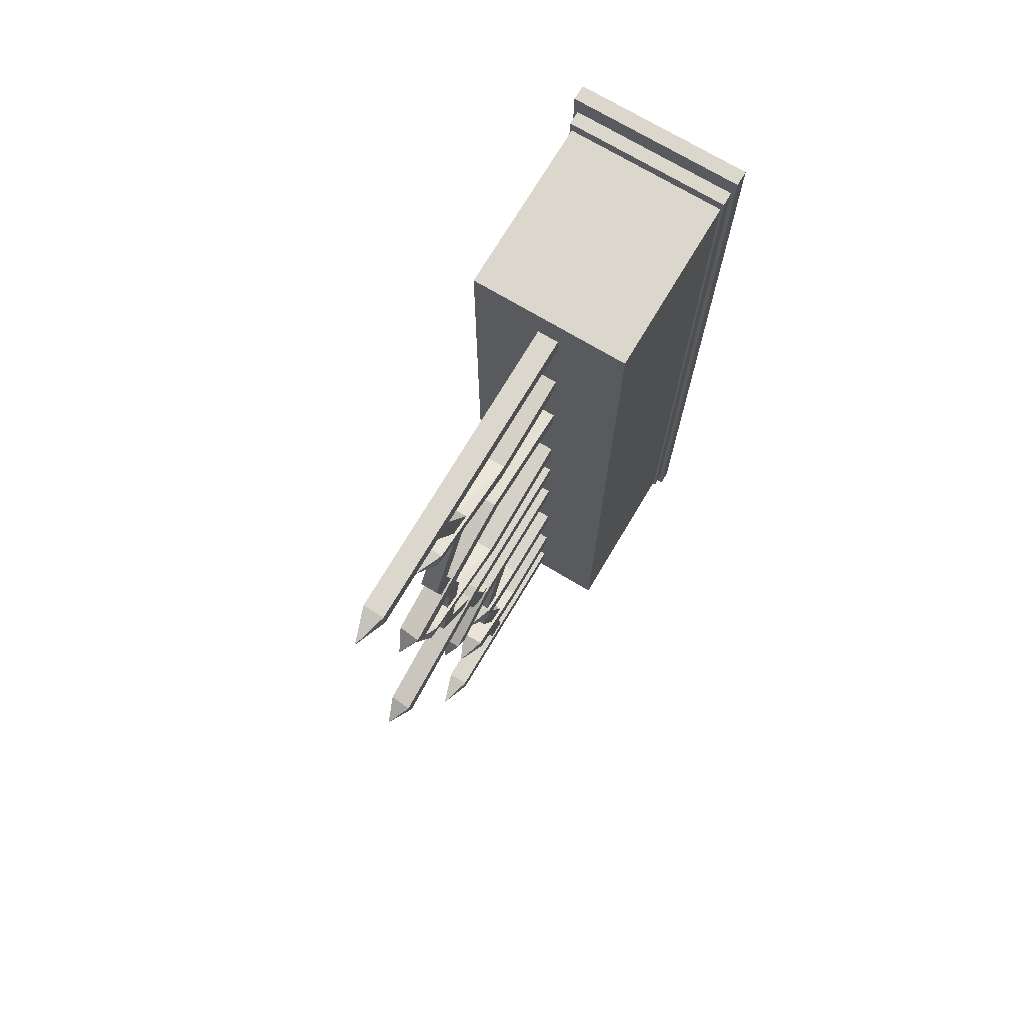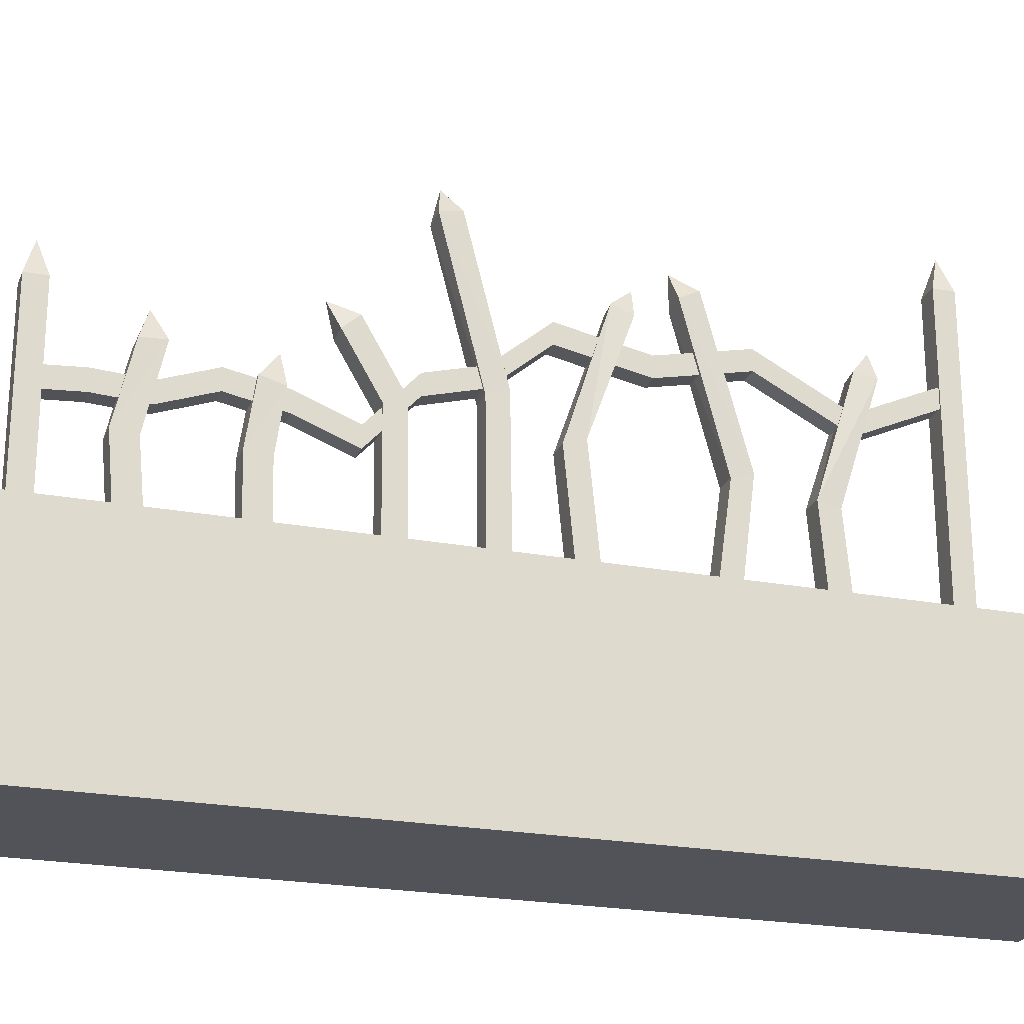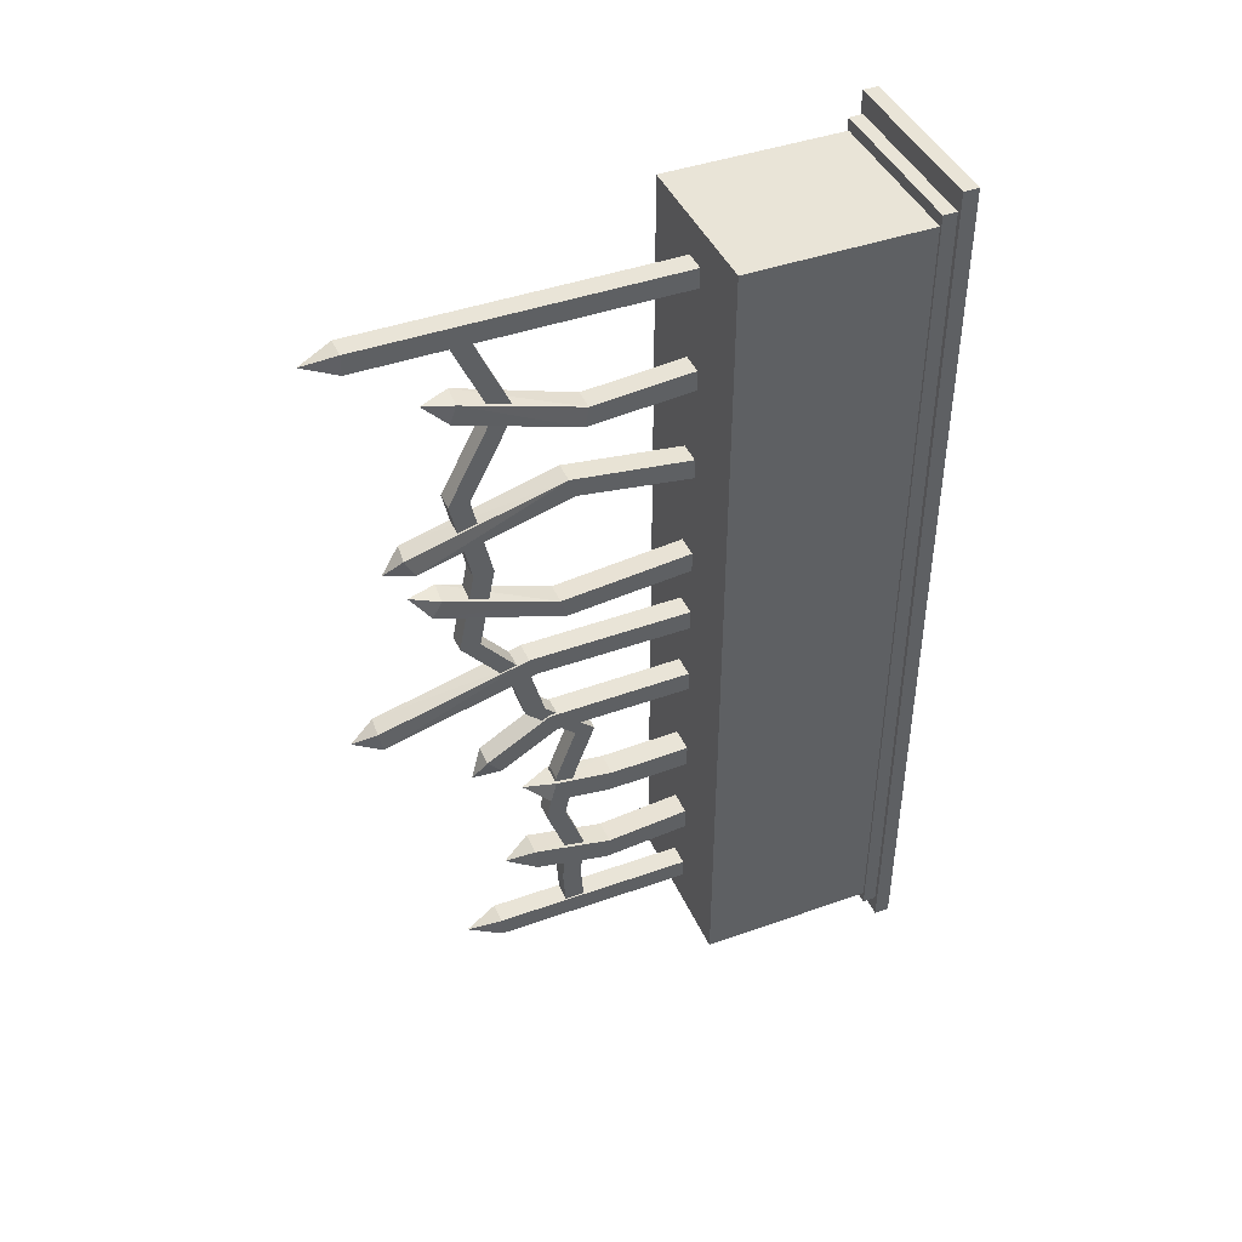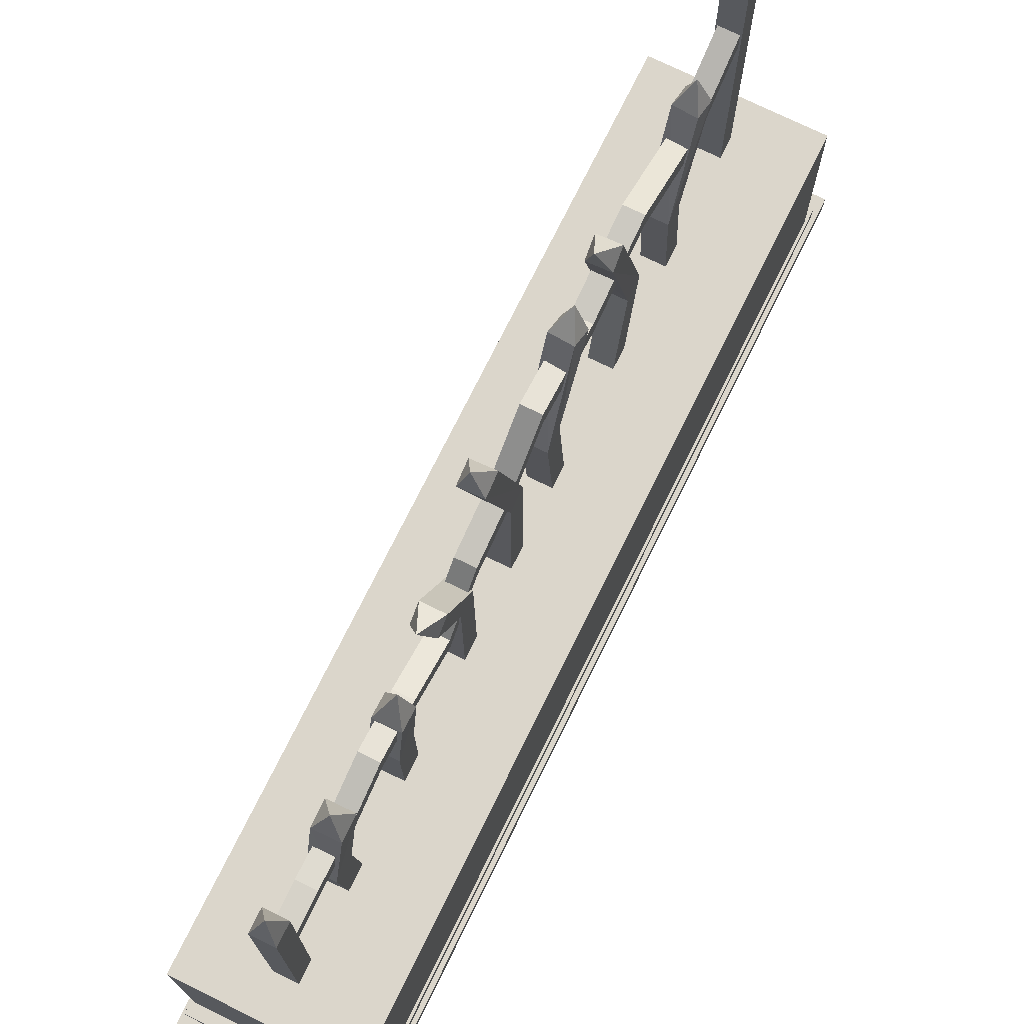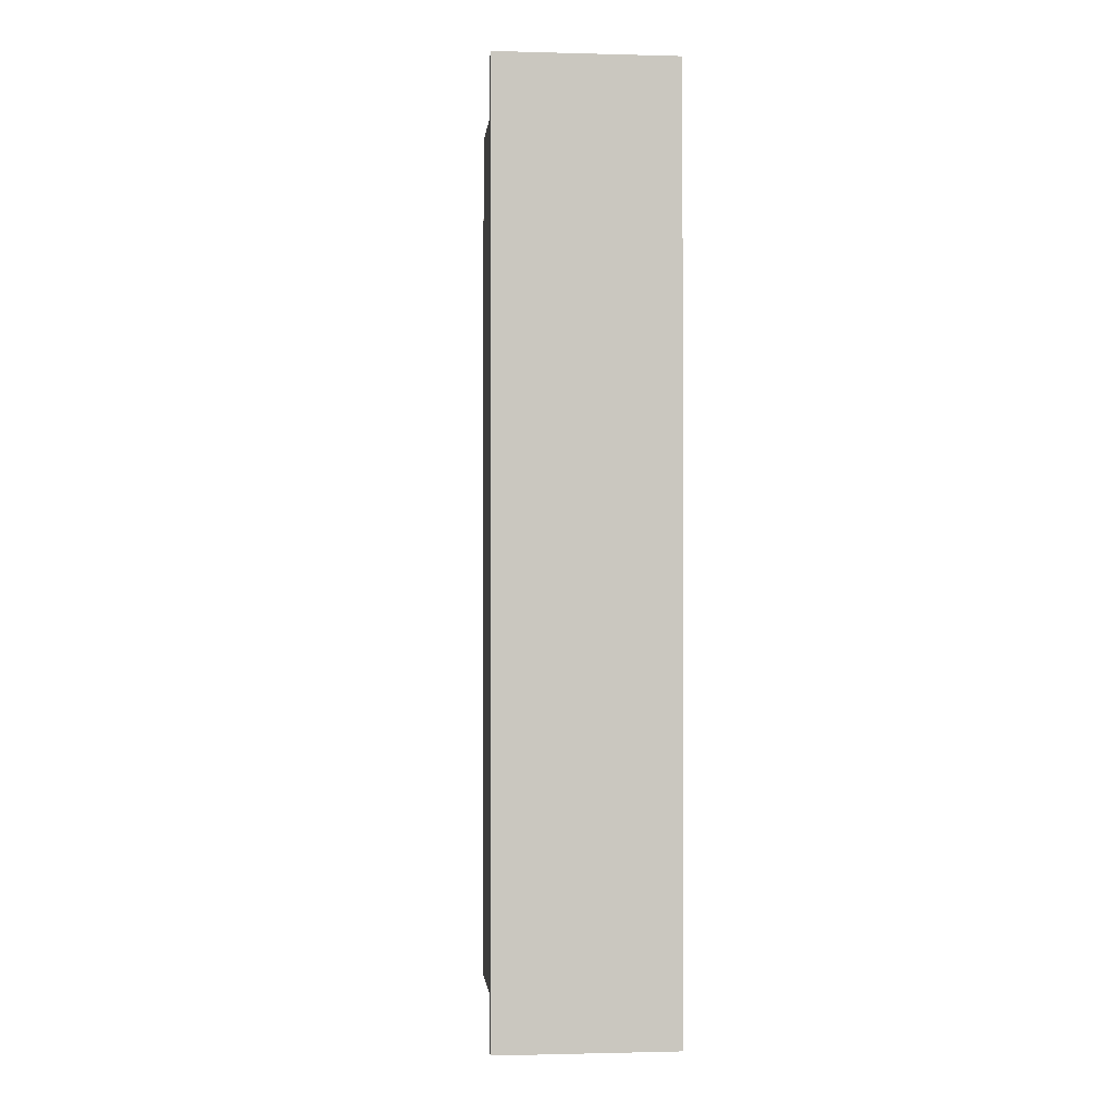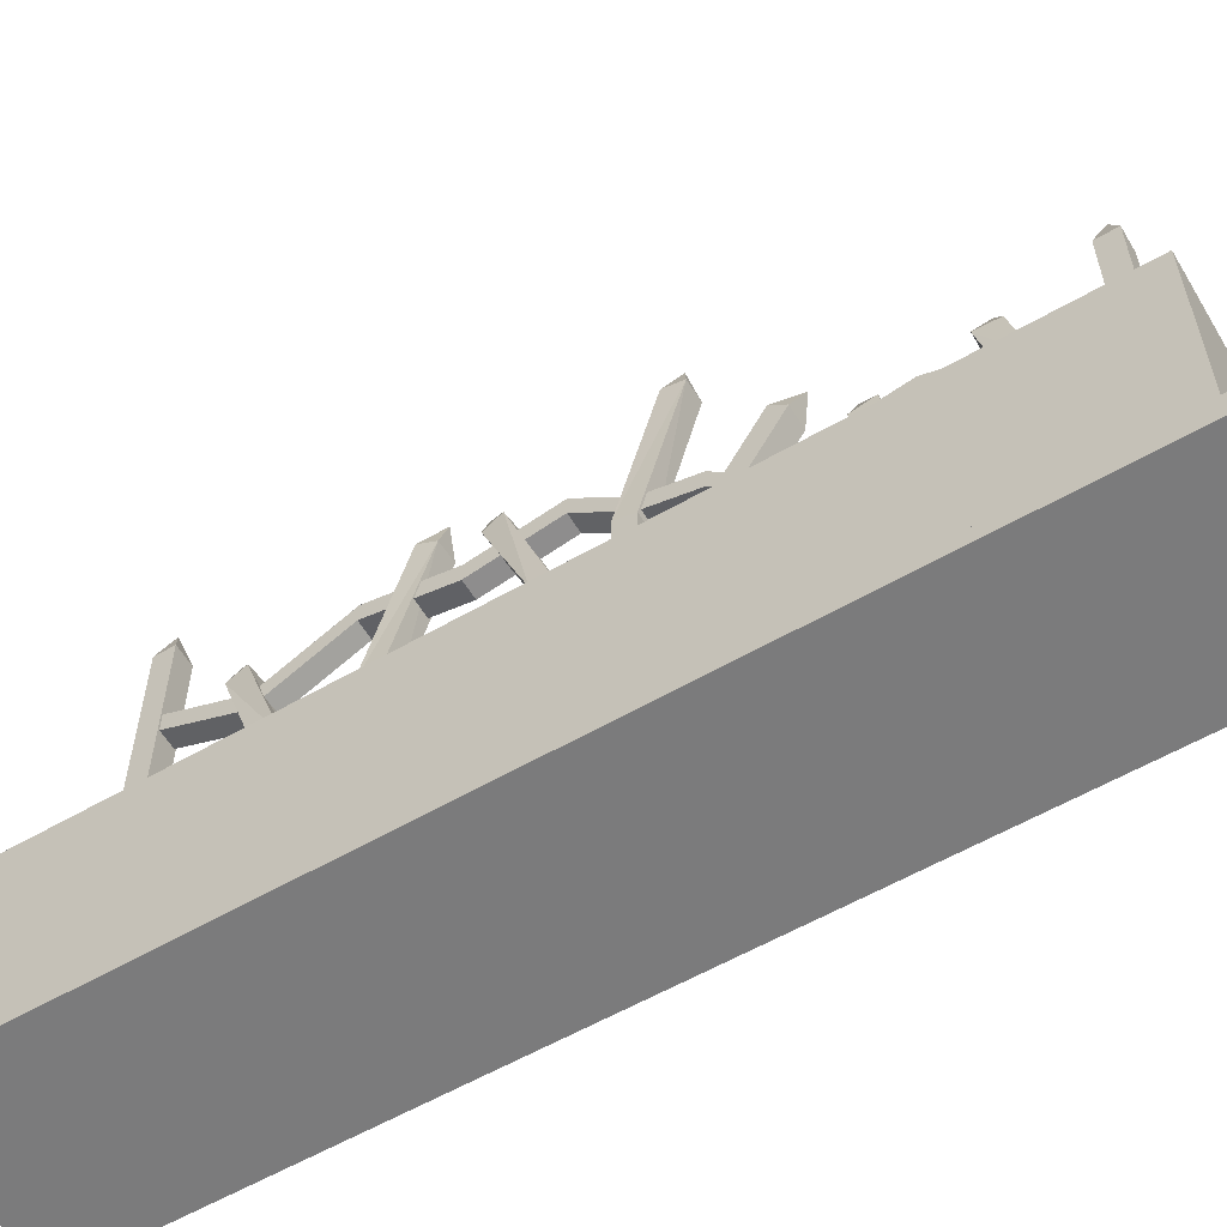
<metadata>
{"format":"obj","ext":"obj","renderer":"f3d","projection":"perspective","resolution":1024,"background":"white","views":[{"elev":73.2,"azim":-149.2,"up":"+Z"},{"elev":-22.7,"azim":-108.1,"up":"+Y"},{"elev":43.1,"azim":-112.9,"up":"+Z"},{"elev":73.5,"azim":-153.8,"up":"+Y"},{"elev":-1.1,"azim":-5.7,"up":"+Z"},{"elev":-58.4,"azim":120.8,"up":"+Y"}]}
</metadata>
<code>
o がれき壁３
v -0.1048 1.777 -0.7883
v -0.1048 3.845 -1.167
v -0.1048 1.777 -0.9838
v -0.1048 3.715 -1.312
v 0.1048 1.777 -0.7883
v 0.1048 3.845 -1.167
v 0.1048 1.777 -0.9838
v 0.1048 3.715 -1.312
v -0 3.964 -1.404
v -0.1048 3.237 -0.8102
v -0.1048 3.177 -0.9962
v 0.1048 3.177 -0.9962
v 0.1048 3.237 -0.8102
v -0.7598 0.1882 3.929
v -0.7598 1.886 3.929
v -0.7598 0.1882 -3.929
v -0.7598 1.886 -3.929
v 0.7598 0.1882 3.929
v 0.7598 1.886 3.929
v 0.7598 0.1882 -3.929
v 0.7598 1.886 -3.929
v -0.7811 0.1882 -4.039
v -0.7811 0.1882 4.039
v 0.7811 0.1882 -4.039
v 0.7811 0.1882 4.039
v -0.7811 0.05705 -4.039
v -0.7811 0.05705 4.039
v 0.7811 0.05705 -4.039
v 0.7811 0.05705 4.039
v -0.8197 0.05705 -4.239
v -0.8197 0.05705 4.239
v 0.8197 0.05705 -4.239
v 0.8197 0.05705 4.239
v -0.8197 -0.08732 -4.239
v -0.8197 -0.08732 4.239
v 0.8197 -0.08732 -4.239
v 0.8197 -0.08732 4.239
v -0.1009 1.776 3.588
v -0.1009 4.791 3.588
v -0.1009 1.776 3.4
v -0.1009 4.791 3.4
v 0.1009 1.776 3.588
v 0.1009 4.791 3.588
v 0.1009 1.776 3.4
v 0.1009 4.791 3.4
v 0 5.103 3.494
v -0.1171 1.798 -1.751
v -0.1164 3.198 -1.69
v -0.1171 1.798 -1.969
v -0.1189 3.254 -1.9
v 0.1166 1.798 -1.751
v 0.1171 3.201 -1.692
v 0.1166 1.798 -1.969
v 0.1147 3.257 -1.903
v -0.003232 3.494 -1.725
v -0.1171 2.648 -1.771
v -0.1171 2.68 -1.987
v 0.1166 2.68 -1.987
v 0.1166 2.648 -1.771
v -0.1018 1.877 -3.391
v -0.1018 3.797 -3.391
v -0.1018 1.877 -3.581
v -0.1018 3.797 -3.581
v 0.1018 1.877 -3.391
v 0.1018 3.797 -3.391
v 0.1018 1.877 -3.581
v 0.1018 3.797 -3.581
v 0 4.112 -3.486
v -0.1164 1.831 -2.626
v -0.1158 3.429 -2.54
v -0.1164 1.831 -2.843
v -0.1183 3.416 -2.756
v 0.1158 1.831 -2.626
v 0.1164 3.43 -2.543
v 0.1158 1.831 -2.843
v 0.1139 3.418 -2.759
v -0.003238 3.697 -2.665
v -0.1164 2.676 -2.706
v -0.1164 2.707 -2.92
v 0.1158 2.707 -2.92
v 0.1158 2.676 -2.706
v 0.08633 3.836 0.2888
v 0.08633 4.021 0.2888
v 0.08633 2.936 -3.445
v 0.08633 3.121 -3.445
v -0.08633 3.836 0.2888
v -0.08633 4.021 0.2888
v -0.08633 2.936 -3.445
v -0.08633 3.121 -3.445
v 0.08633 3.005 -1.651
v 0.08633 3.19 -1.651
v -0.08633 3.005 -1.651
v -0.08633 3.19 -1.651
v 0.08633 3.274 -0.71
v -0.08633 3.459 -0.71
v 0.08633 3.459 -0.71
v -0.08633 3.274 -0.71
v 0.08633 3.121 -2.616
v -0.08633 2.936 -2.616
v 0.08633 2.936 -2.616
v -0.08633 3.121 -2.616
v 0.08633 3.147 -3.074
v -0.08633 2.962 -3.074
v 0.08633 2.962 -3.074
v -0.08633 3.147 -3.074
v 0.08633 3.41 -0.2118
v -0.08633 3.595 -0.2118
v 0.08633 3.595 -0.2118
v -0.08633 3.41 -0.2118
v 0.08633 2.991 -1.137
v -0.08633 2.806 -1.137
v 0.08633 2.806 -1.137
v -0.08633 2.991 -1.137
v 0.08633 3.104 -2.149
v -0.08633 3.289 -2.149
v 0.08633 3.289 -2.149
v -0.08633 3.104 -2.149
v 0.08633 3.679 1.065
v 0.08633 3.865 1.065
v -0.08633 3.679 1.065
v -0.08633 3.865 1.065
v 0.08633 3.855 1.864
v 0.08633 4.041 1.864
v -0.08633 3.855 1.864
v -0.08633 4.041 1.864
v 0.08633 3.435 2.67
v 0.08633 3.62 2.67
v -0.08633 3.435 2.67
v -0.08633 3.62 2.67
v 0.08633 3.799 3.479
v 0.08633 3.984 3.479
v -0.08633 3.799 3.479
v -0.08633 3.984 3.479
v -0.1048 1.729 -0.02648
v -0.1072 4.814 -0.4102
v -0.1048 1.729 -0.222
v -0.1122 4.777 -0.6021
v 0.1048 1.729 -0.02648
v 0.1017 4.796 -0.412
v 0.1048 1.729 -0.222
v 0.09667 4.759 -0.6039
v 0.01576 5.028 -0.5544
v -0.1048 3.411 -0.04839
v -0.1048 3.35 -0.2344
v 0.1048 3.35 -0.2344
v 0.1048 3.411 -0.04839
v -0.1048 1.782 0.6668
v -0.1154 4.159 0.9144
v -0.1048 1.782 0.4713
v -0.09526 4.24 0.7376
v 0.1048 1.782 0.6668
v 0.09315 4.146 0.9325
v 0.1048 1.782 0.4713
v 0.1133 4.227 0.7557
v 0.003166 4.417 0.9384
v -0.1048 3.107 0.536
v -0.1048 3.047 0.3499
v 0.1048 3.047 0.3499
v 0.1048 3.107 0.536
v -0.1048 1.729 1.671
v -0.1052 4.451 1.446
v -0.1048 1.729 1.475
v -0.1148 4.361 1.273
v 0.1048 1.729 1.671
v 0.1033 4.429 1.446
v 0.1048 1.729 1.475
v 0.09367 4.338 1.273
v 0.01732 4.612 1.244
v -0.1048 3.009 1.835
v -0.1048 2.949 1.649
v 0.1048 2.949 1.649
v 0.1048 3.009 1.835
v -0.1048 1.782 2.615
v -0.1154 3.928 2.877
v -0.1048 1.782 2.419
v -0.09526 3.979 2.689
v 0.1048 1.782 2.615
v 0.09315 3.919 2.897
v 0.1048 1.782 2.419
v 0.1133 3.97 2.709
v 0.003166 4.187 2.858
v -0.1048 2.824 2.525
v -0.1048 2.868 2.334
v 0.1048 2.868 2.334
v 0.1048 2.824 2.525
f 10 4 11
f 4 12 11
f 8 13 12
f 6 10 13
f 7 1 3
f 4 2 9
f 2 6 9
f 8 4 9
f 6 8 9
f 13 1 5
f 12 5 7
f 11 7 3
f 1 11 3
f 15 16 14
f 17 20 16
f 21 18 20
f 19 14 18
f 14 25 18
f 17 19 21
f 25 28 24
f 20 22 16
f 16 23 14
f 18 24 20
f 27 33 29
f 22 27 23
f 23 29 25
f 24 26 22
f 33 36 32
f 28 30 26
f 29 32 28
f 26 31 27
f 36 35 34
f 30 35 31
f 31 37 33
f 32 34 30
f 39 40 38
f 41 44 40
f 45 42 44
f 43 38 42
f 44 38 40
f 41 39 46
f 39 43 46
f 45 41 46
f 43 45 46
f 48 57 56
f 57 54 58
f 58 52 59
f 59 48 56
f 53 47 49
f 50 48 55
f 48 52 55
f 54 50 55
f 52 54 55
f 59 47 51
f 53 59 51
f 57 53 49
f 56 49 47
f 61 62 60
f 63 66 62
f 67 64 66
f 65 60 64
f 66 60 62
f 63 61 68
f 61 65 68
f 67 63 68
f 65 67 68
f 70 79 78
f 79 76 80
f 80 74 81
f 81 70 78
f 75 69 71
f 72 70 77
f 70 74 77
f 76 72 77
f 74 76 77
f 81 69 73
f 75 81 73
f 79 75 71
f 78 71 69
f 104 85 84
f 85 88 84
f 107 86 109
f 82 119 83
f 109 82 106
f 108 87 107
f 116 93 115
f 117 90 114
f 117 93 92
f 110 90 112
f 106 96 94
f 110 95 113
f 111 94 112
f 113 97 111
f 103 101 99
f 103 100 104
f 102 101 105
f 114 98 100
f 85 105 89
f 88 104 84
f 89 103 88
f 98 104 100
f 82 108 106
f 96 107 95
f 97 106 94
f 95 109 97
f 92 113 111
f 92 112 90
f 91 113 93
f 94 110 112
f 91 114 90
f 101 117 99
f 99 114 100
f 98 115 101
f 120 122 118
f 86 118 82
f 83 121 87
f 86 121 120
f 124 126 122
f 119 122 123
f 119 125 121
f 121 124 120
f 127 133 129
f 122 127 123
f 123 129 125
f 124 129 128
f 133 130 132
f 129 132 128
f 128 130 126
f 127 130 131
f 10 2 4
f 4 8 12
f 8 6 13
f 6 2 10
f 7 5 1
f 13 10 1
f 12 13 5
f 11 12 7
f 1 10 11
f 15 17 16
f 17 21 20
f 21 19 18
f 19 15 14
f 14 23 25
f 17 15 19
f 25 29 28
f 20 24 22
f 16 22 23
f 18 25 24
f 27 31 33
f 22 26 27
f 23 27 29
f 24 28 26
f 33 37 36
f 28 32 30
f 29 33 32
f 26 30 31
f 36 37 35
f 30 34 35
f 31 35 37
f 32 36 34
f 39 41 40
f 41 45 44
f 45 43 42
f 43 39 38
f 44 42 38
f 48 50 57
f 57 50 54
f 58 54 52
f 59 52 48
f 53 51 47
f 59 56 47
f 53 58 59
f 57 58 53
f 56 57 49
f 61 63 62
f 63 67 66
f 67 65 64
f 65 61 60
f 66 64 60
f 70 72 79
f 79 72 76
f 80 76 74
f 81 74 70
f 75 73 69
f 81 78 69
f 75 80 81
f 79 80 75
f 78 79 71
f 104 102 85
f 85 89 88
f 107 87 86
f 82 118 119
f 109 86 82
f 108 83 87
f 116 91 93
f 117 92 90
f 117 115 93
f 110 91 90
f 106 108 96
f 110 96 95
f 111 97 94
f 113 95 97
f 103 105 101
f 103 99 100
f 102 98 101
f 114 116 98
f 85 102 105
f 88 103 104
f 89 105 103
f 98 102 104
f 82 83 108
f 96 108 107
f 97 109 106
f 95 107 109
f 92 93 113
f 92 111 112
f 91 110 113
f 94 96 110
f 91 116 114
f 101 115 117
f 99 117 114
f 98 116 115
f 120 124 122
f 86 120 118
f 83 119 121
f 86 87 121
f 124 128 126
f 119 118 122
f 119 123 125
f 121 125 124
f 127 131 133
f 122 126 127
f 123 127 129
f 124 125 129
f 133 131 130
f 129 133 132
f 128 132 130
f 127 126 130
f 143 137 144
f 144 141 145
f 141 146 145
f 139 143 146
f 140 134 136
f 137 135 142
f 135 139 142
f 141 137 142
f 139 141 142
f 146 134 138
f 145 138 140
f 144 140 136
f 134 144 136
f 143 135 137
f 144 137 141
f 141 139 146
f 139 135 143
f 140 138 134
f 146 143 134
f 145 146 138
f 144 145 140
f 134 143 144
f 156 150 157
f 157 154 158
f 154 159 158
f 152 156 159
f 153 147 149
f 150 148 155
f 148 152 155
f 154 150 155
f 152 154 155
f 159 147 151
f 158 151 153
f 157 153 149
f 147 157 149
f 156 148 150
f 157 150 154
f 154 152 159
f 152 148 156
f 153 151 147
f 159 156 147
f 158 159 151
f 157 158 153
f 147 156 157
f 169 163 170
f 170 167 171
f 167 172 171
f 165 169 172
f 166 160 162
f 163 161 168
f 161 165 168
f 167 163 168
f 165 167 168
f 172 160 164
f 171 164 166
f 170 166 162
f 160 170 162
f 169 161 163
f 170 163 167
f 167 165 172
f 165 161 169
f 166 164 160
f 172 169 160
f 171 172 164
f 170 171 166
f 160 169 170
f 174 183 182
f 183 180 184
f 184 178 185
f 178 182 185
f 179 173 175
f 176 174 181
f 174 178 181
f 180 176 181
f 178 180 181
f 185 173 177
f 179 185 177
f 183 179 175
f 182 175 173
f 174 176 183
f 183 176 180
f 184 180 178
f 178 174 182
f 179 177 173
f 185 182 173
f 179 184 185
f 183 184 179
f 182 183 175

</code>
